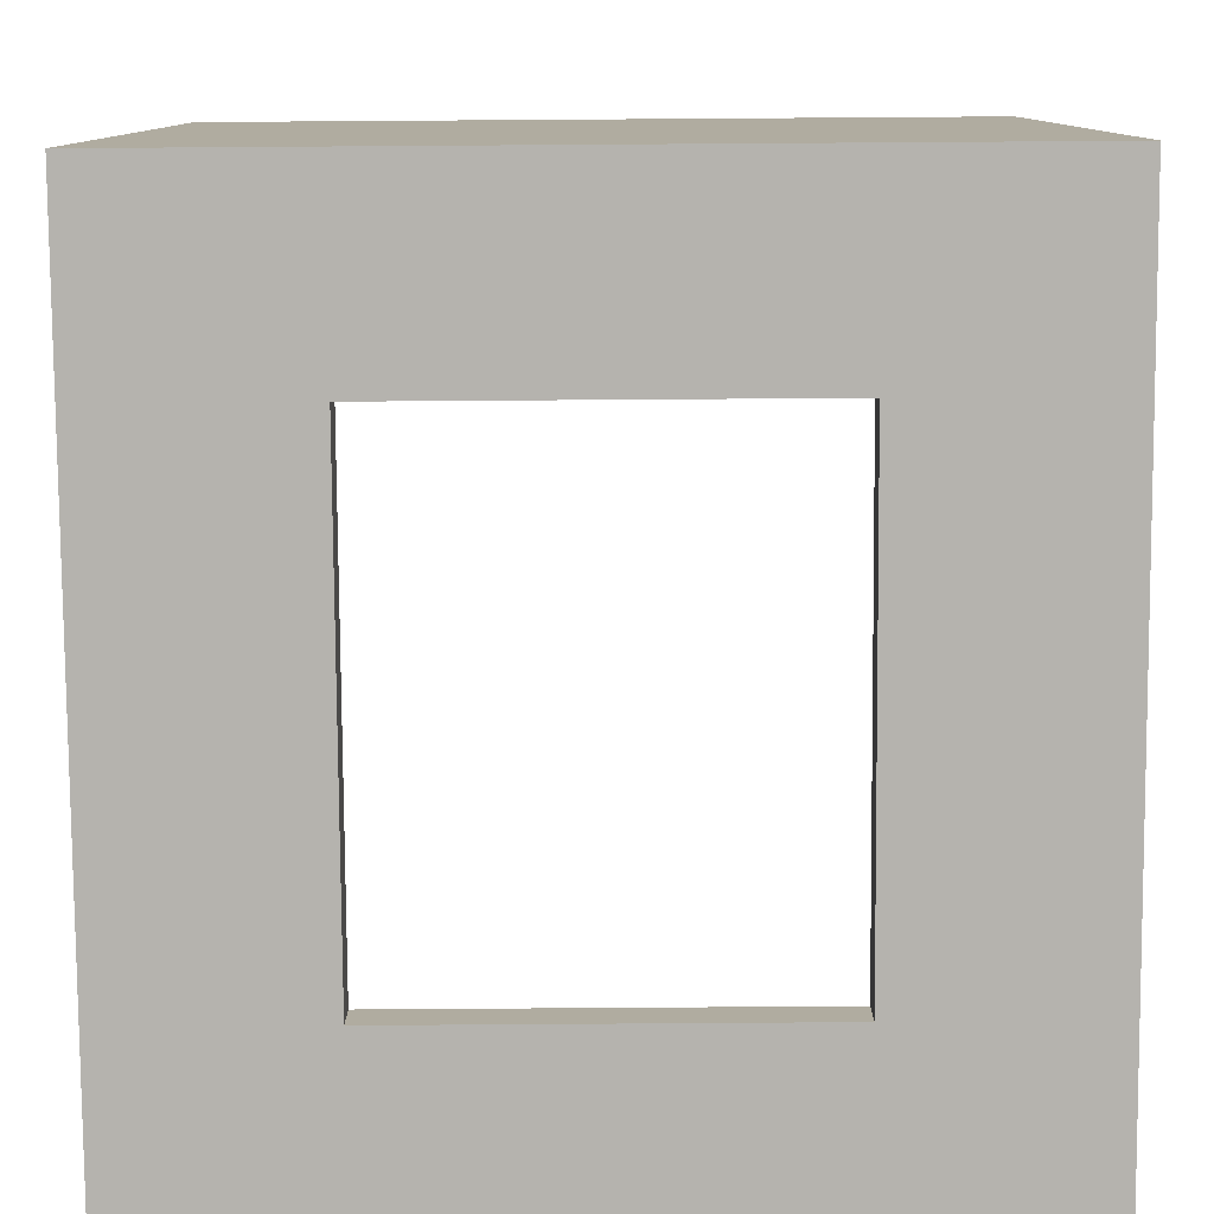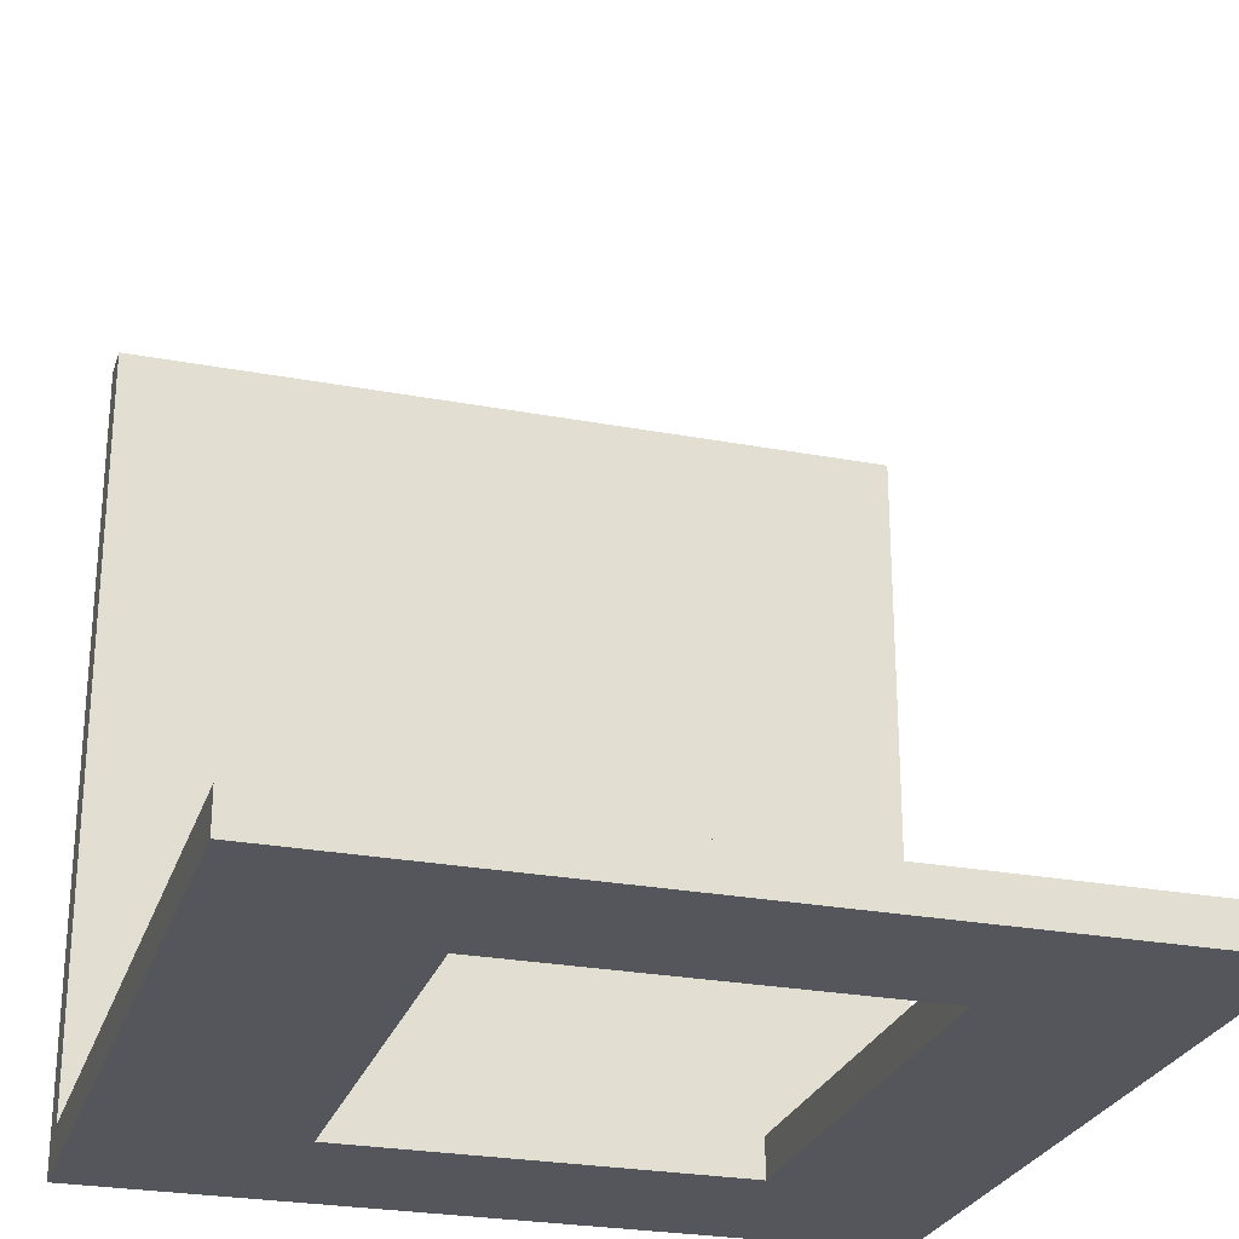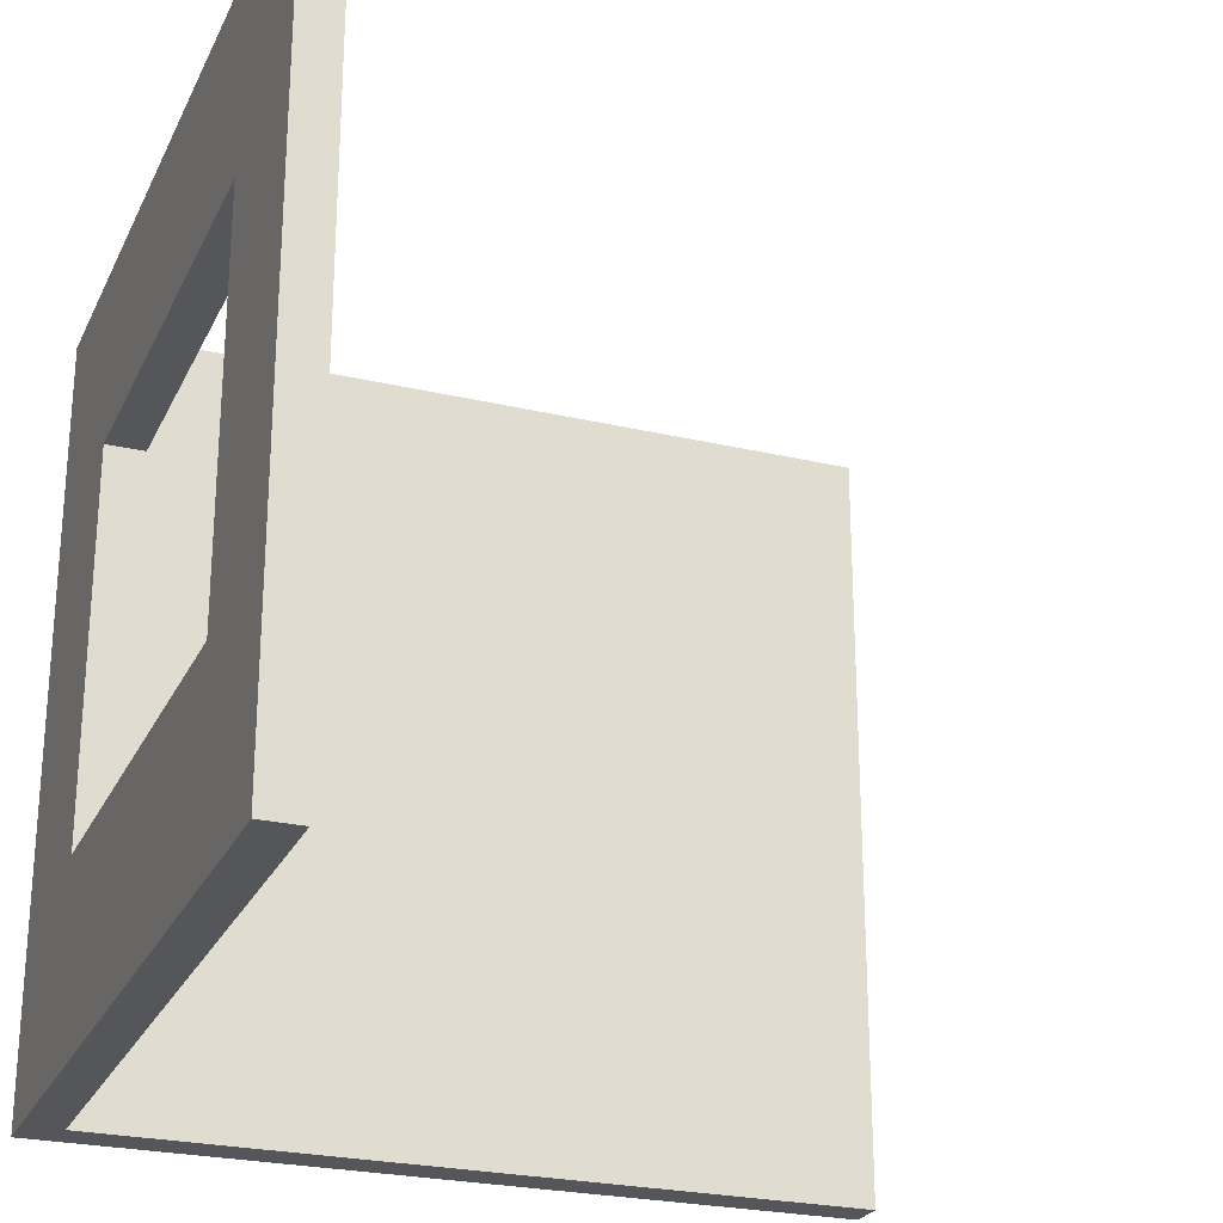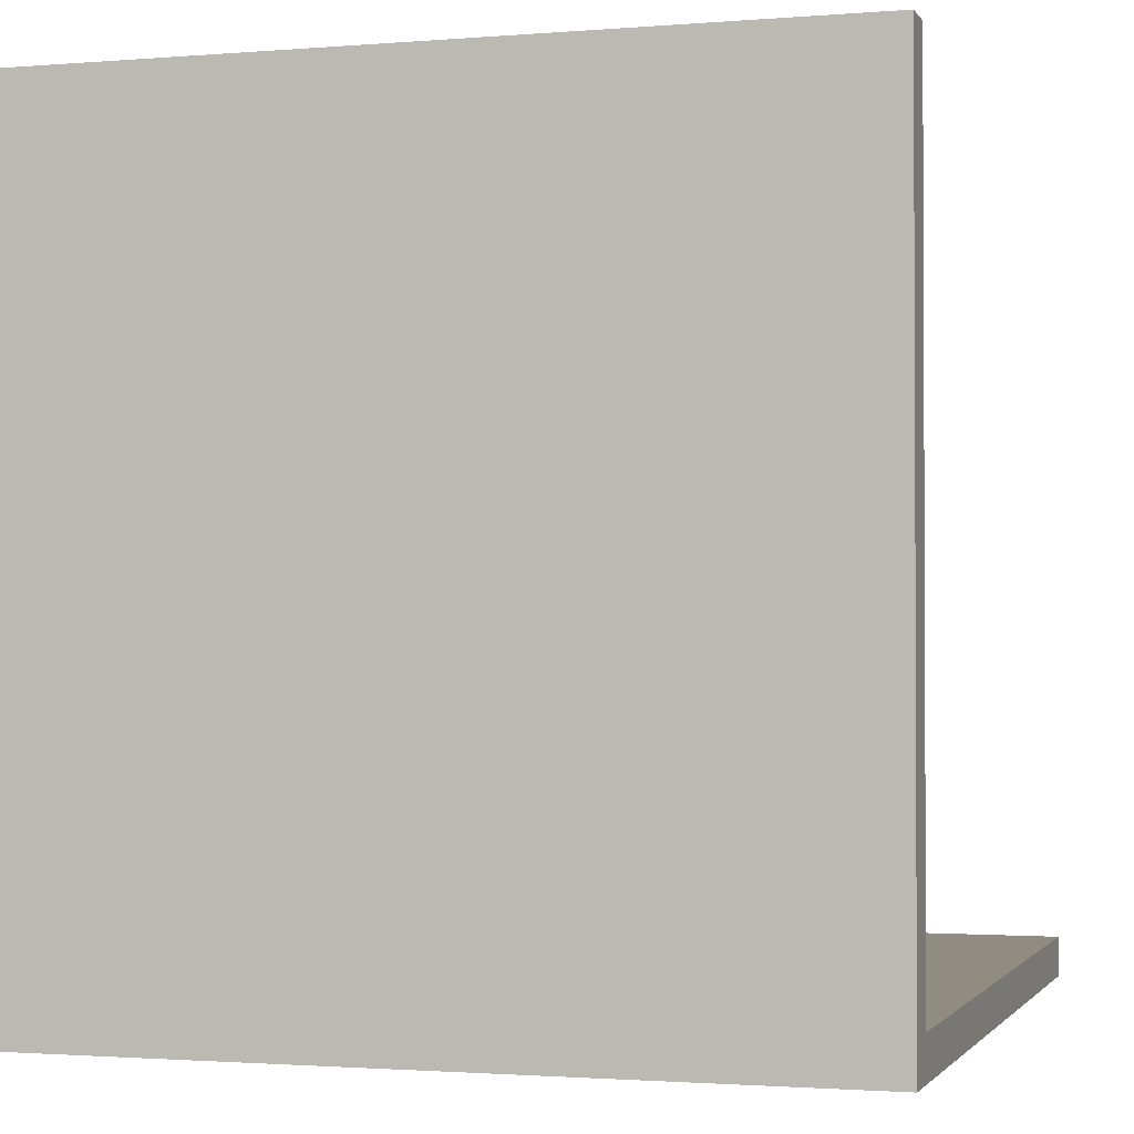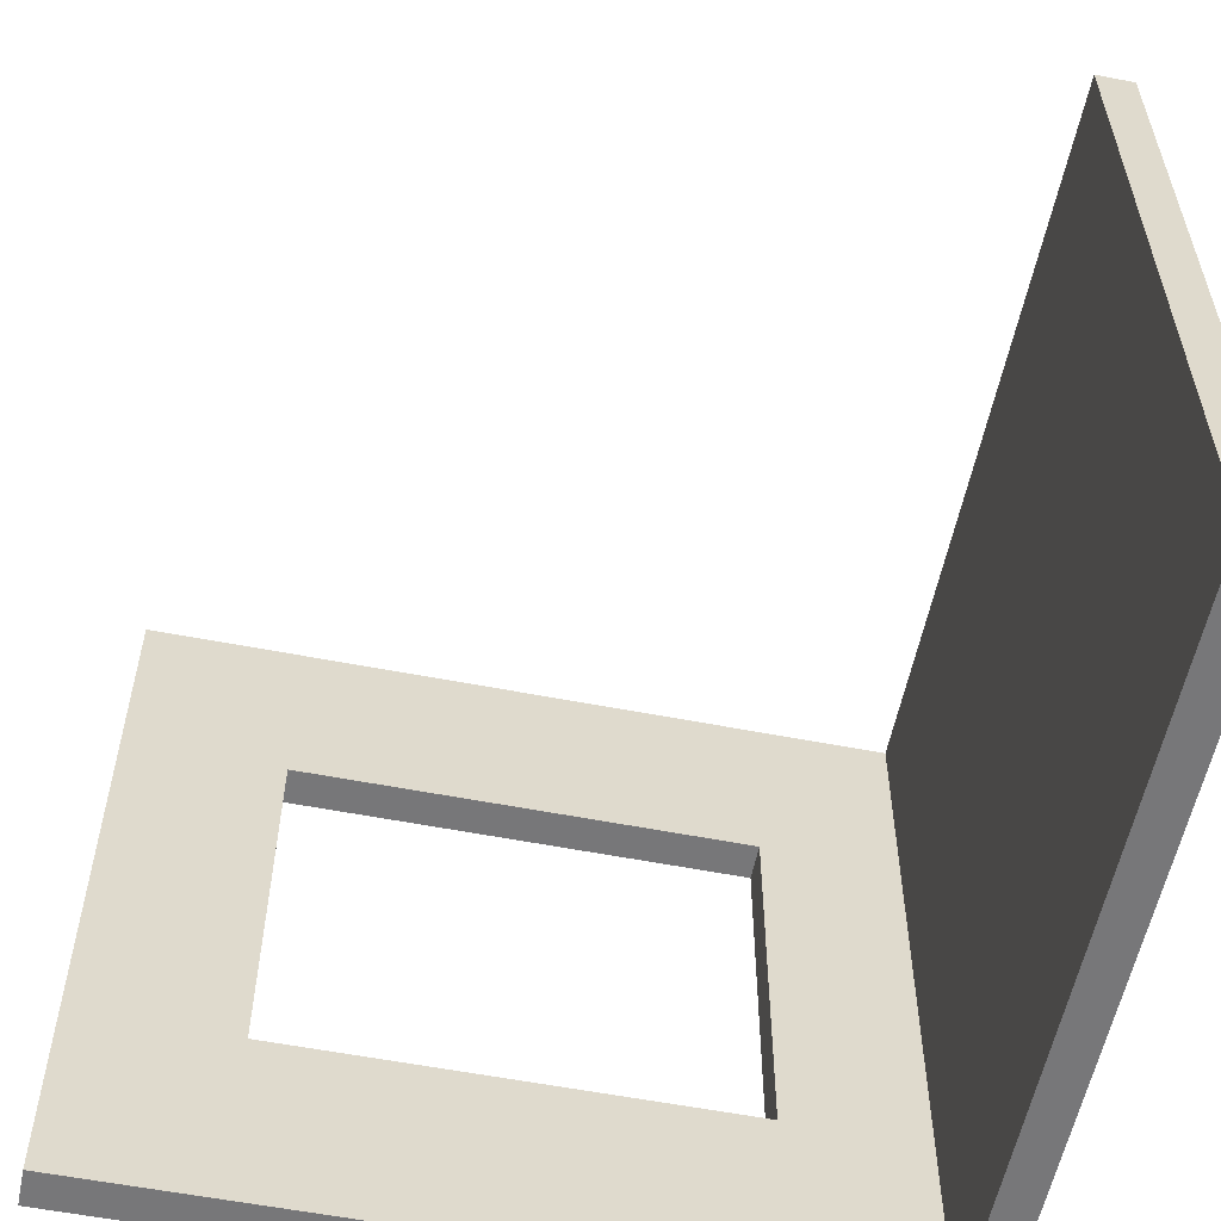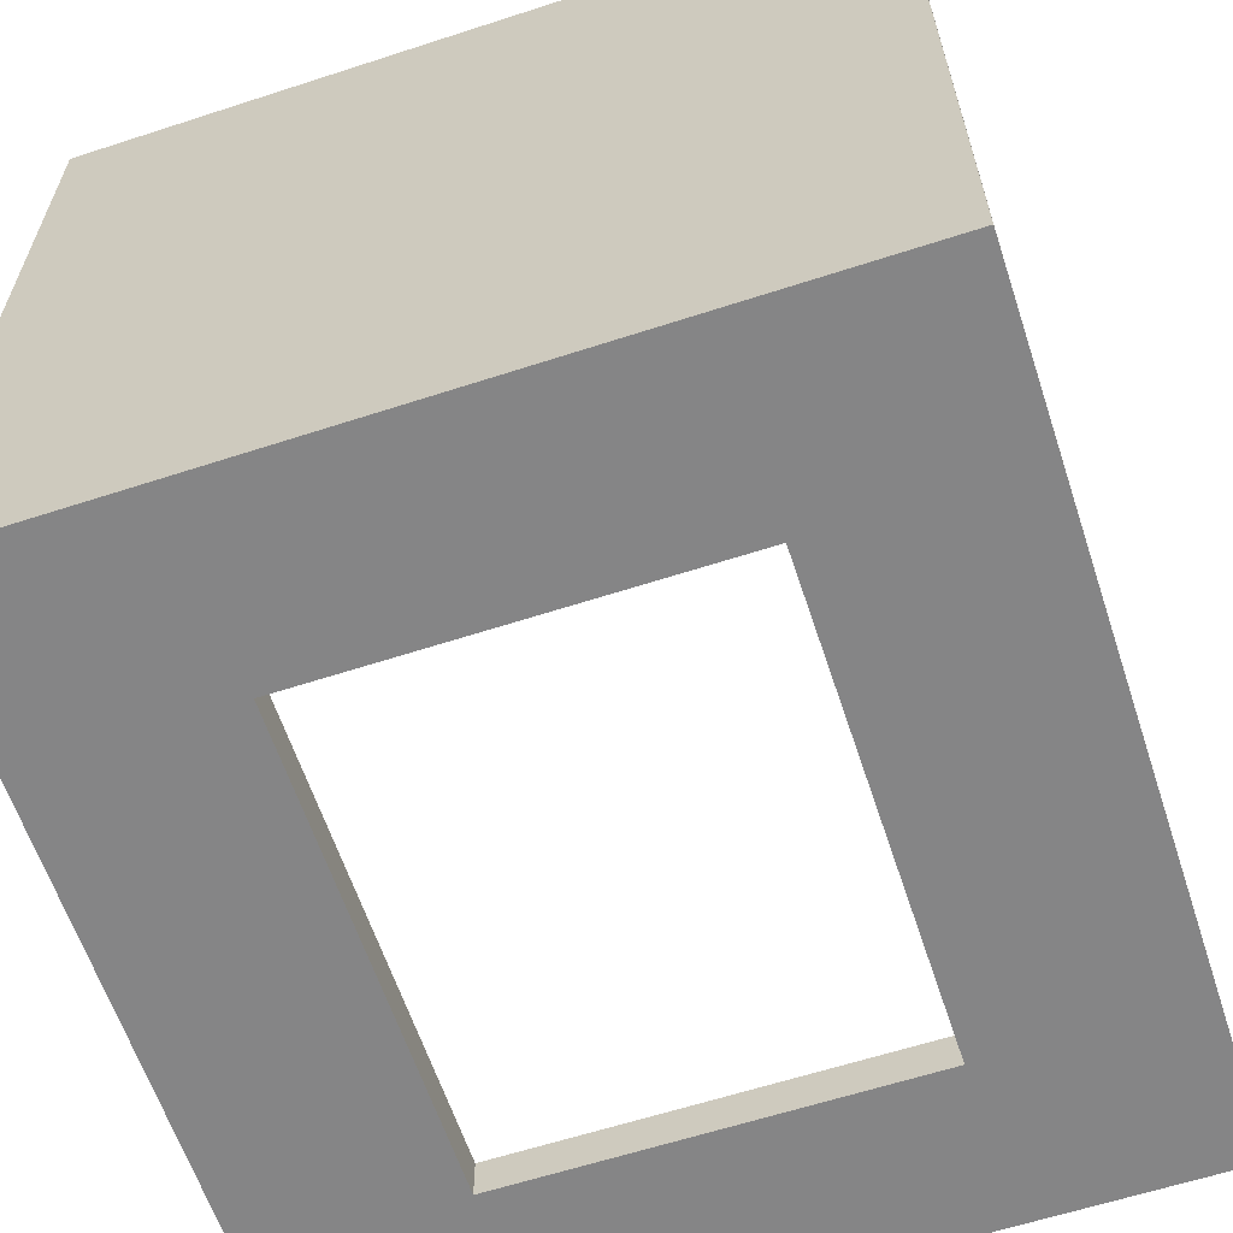
<metadata>
{"format":"obj","ext":"obj","renderer":"f3d","projection":"perspective","resolution":1024,"background":"white","views":[{"elev":-79.9,"azim":90.4,"up":"+Z"},{"elev":-26.3,"azim":-106.5,"up":"+Z"},{"elev":-25.2,"azim":-110.8,"up":"+Y"},{"elev":-1.6,"azim":106.9,"up":"+Z"},{"elev":-57.2,"azim":-11.5,"up":"+Y"},{"elev":-61.9,"azim":108.3,"up":"+Z"}]}
</metadata>
<code>
v  19 -17.82 1
v  19 -20 1
v  19 -20 40
v  19 20 1
v  19 20 40
v  11.81 10 1
v  -20 20 1
v  -11.81 10 1
v  19 -20 -1
v  -20 -20 -1
v  -11.81 -10 -1
v  11.81 -10 -1
v  21 -20 -1
v  -20 -20 1
v  -11.81 -10 1
v  11.81 -10 1
v  -11.81 10 -1
v  11.81 10 -1
v  -20 20 -1
v  19 20 -1
v  21 -20 40
v  21 20 40
v  21 -20 1
v  21 20 1
v  21 20 -1
g polySurface40
f 1 2 3 4
f 4 3 5
f 6 4 7 8
f 9 10 11 12
f 9 12 13
f 14 15 8 7
f 12 11 15 16
f 8 15 11 17
f 16 6 18 12
f 6 8 17 18
f 10 14 7 19
f 2 14 10 9
f 11 10 19 17
f 20 19 7 4
f 1 16 15 14
f 1 14 2
f 3 21 22 5
f 3 2 9 13
f 3 13 23 21
f 22 24 25 20
f 22 20 4 5
f 23 13 25 24
f 23 24 22 21
f 1 4 6 16
f 25 18 17 19
f 25 19 20
f 13 12 18 25

</code>
